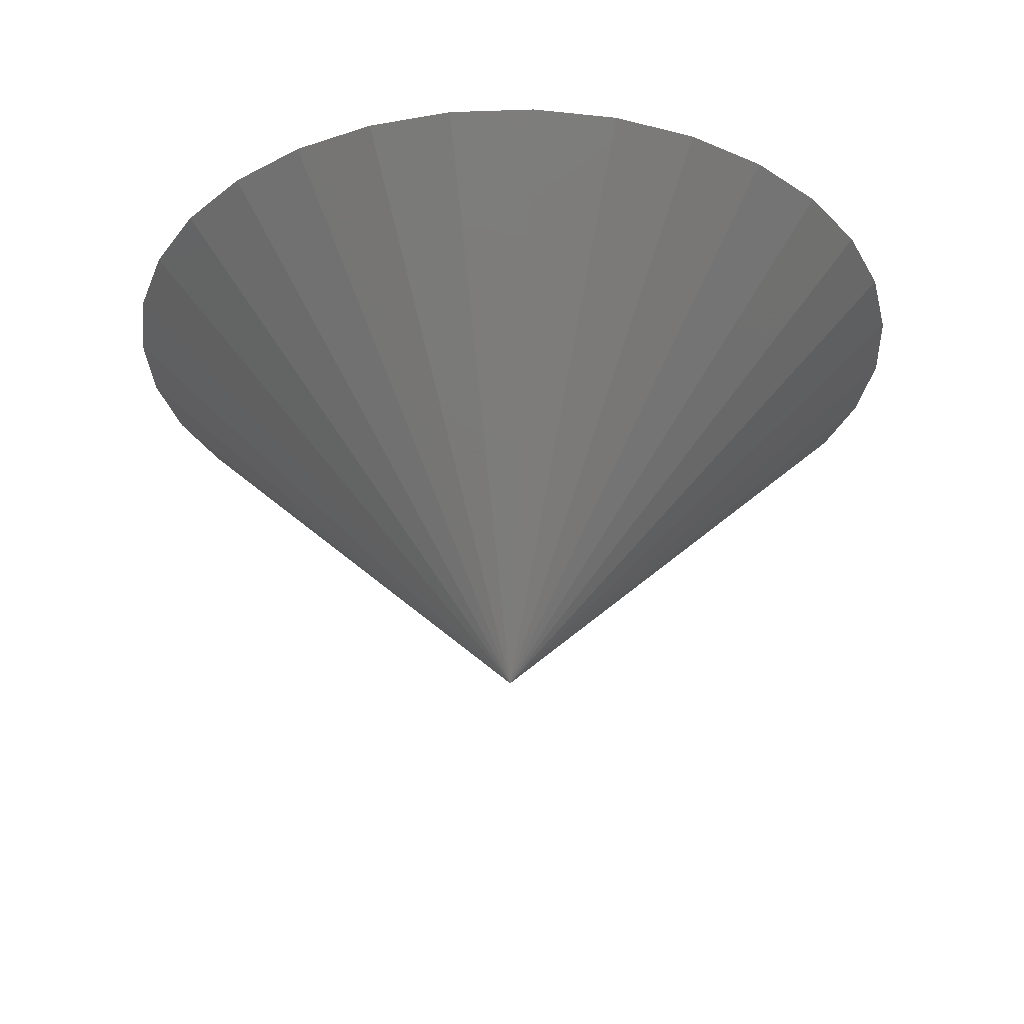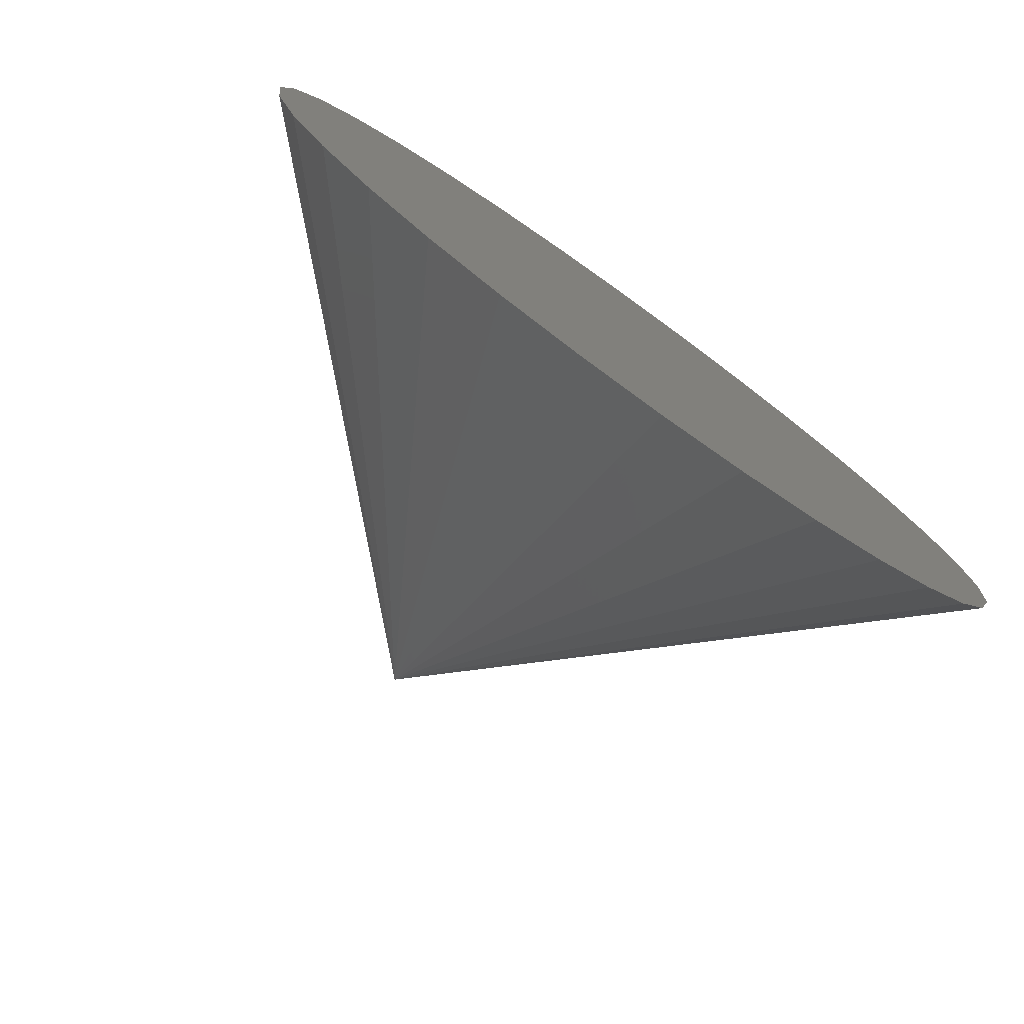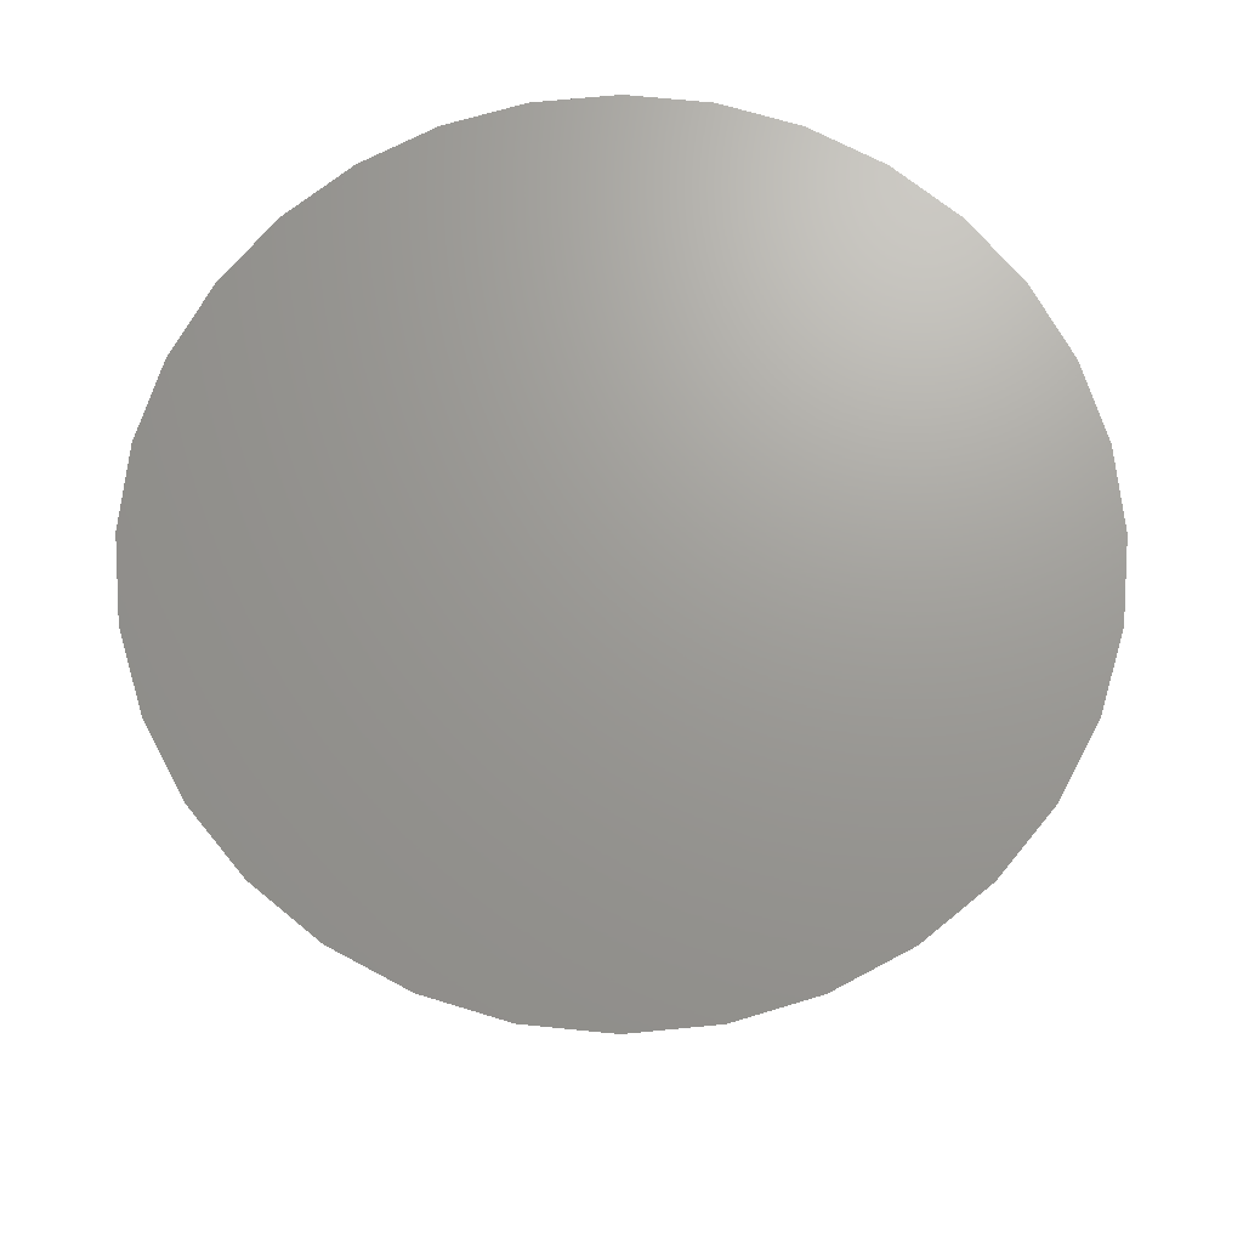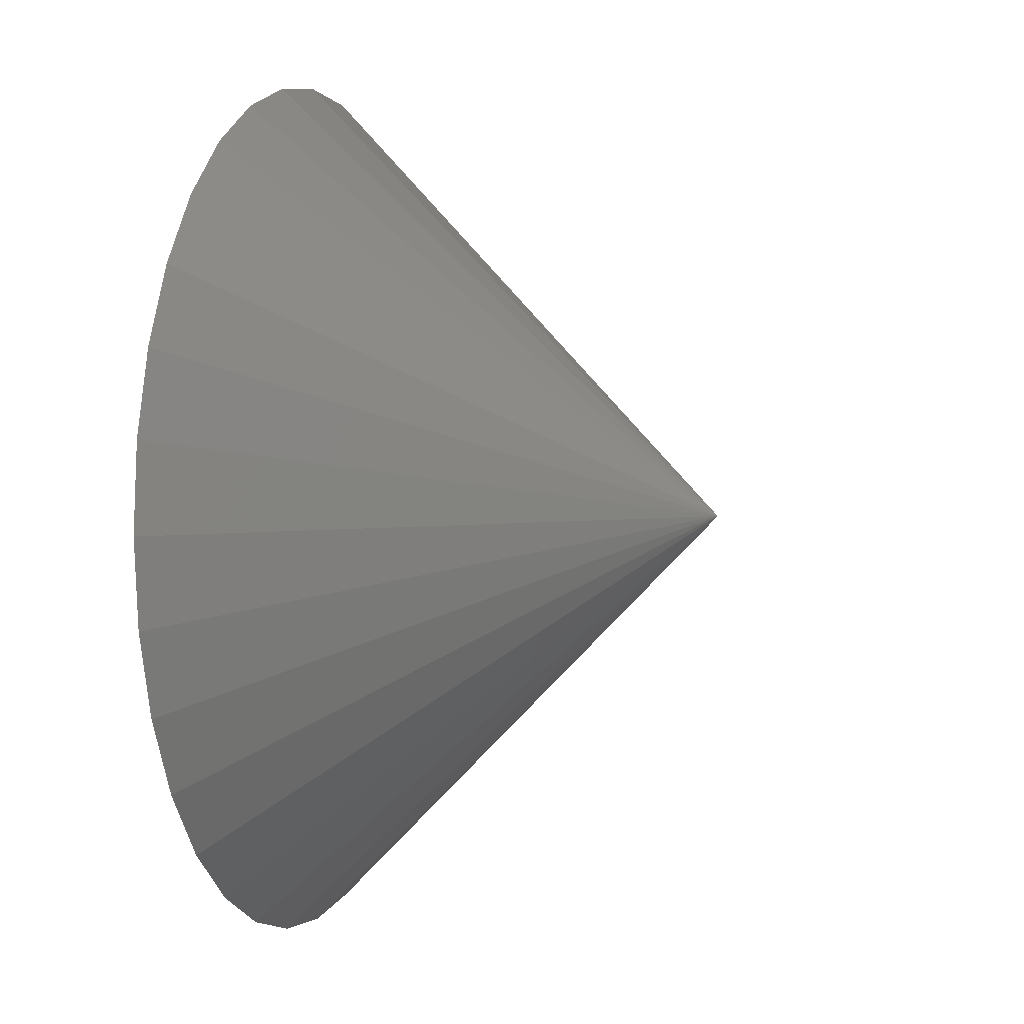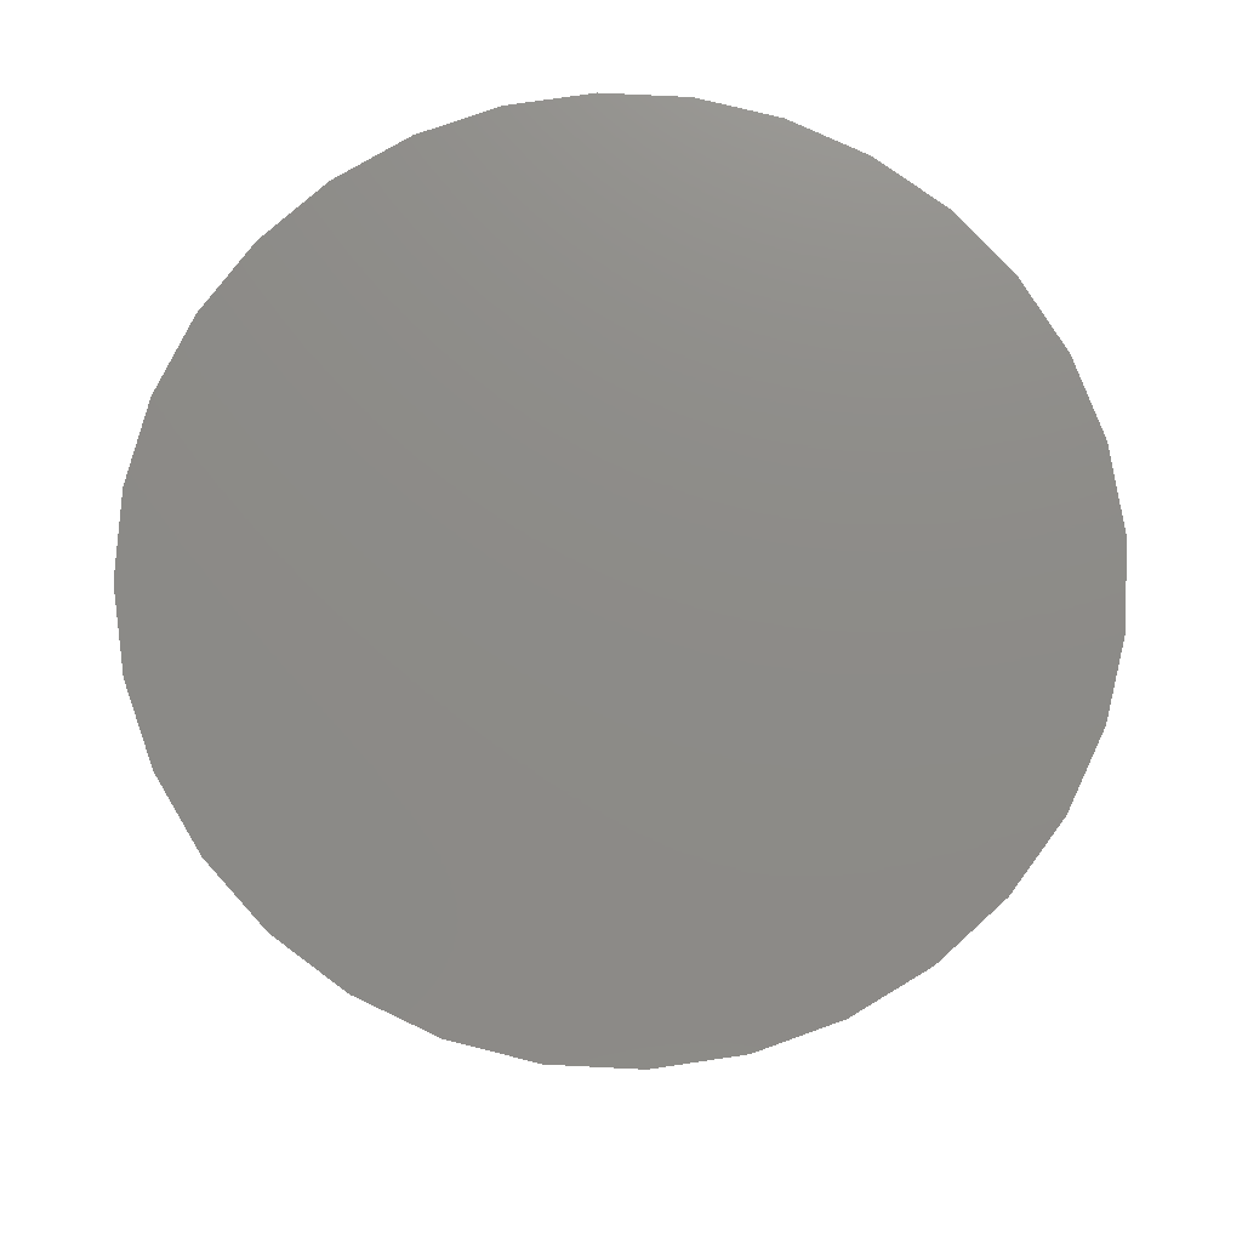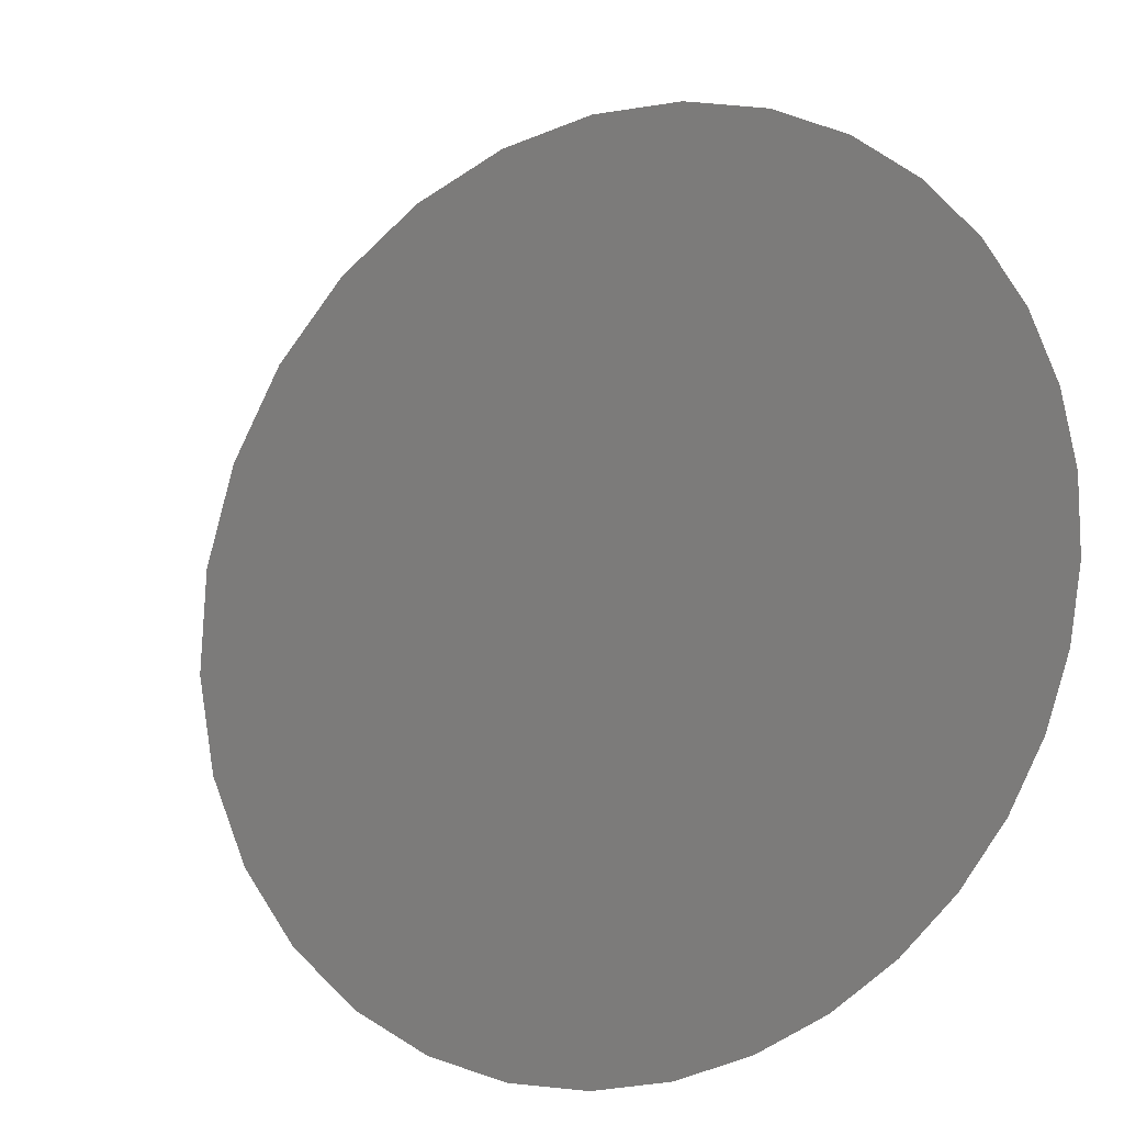
<metadata>
{"format":"stl","ext":"stl","renderer":"f3d","projection":"perspective","resolution":1024,"background":"white","views":[{"elev":-31.3,"azim":-115.4,"up":"+Z"},{"elev":-78.0,"azim":-35.6,"up":"+Y"},{"elev":69.4,"azim":90.1,"up":"+Z"},{"elev":3.5,"azim":106.9,"up":"+Y"},{"elev":75.5,"azim":-160.3,"up":"+Z"},{"elev":13.1,"azim":-27.6,"up":"+Y"}]}
</metadata>
<code>
# stl→obj: 33 verts, 62 faces
v 0.714 0.03025 0.007812
v 0.7184 0.03158 0.007812
v 0.7169 0.03143 0.007812
v 0.7154 0.03098 0.007812
v 0.72 0.03143 0.007812
v 0.7128 0.02927 0.007812
v 0.7119 0.02807 0.007812
v 0.7214 0.03098 0.007812
v 0.7228 0.03025 0.007812
v 0.724 0.02927 0.007812
v 0.725 0.02807 0.007812
v 0.7111 0.02671 0.007812
v 0.7257 0.02671 0.007812
v 0.7107 0.02522 0.007812
v 0.7262 0.02522 0.007812
v 0.7263 0.02368 0.007812
v 0.7107 0.02214 0.007812
v 0.7262 0.02214 0.007812
v 0.7111 0.02066 0.007812
v 0.7257 0.02066 0.007812
v 0.7119 0.0193 0.007812
v 0.725 0.0193 0.007812
v 0.7128 0.0181 0.007812
v 0.714 0.01712 0.007812
v 0.724 0.0181 0.007812
v 0.7154 0.01639 0.007812
v 0.7169 0.01594 0.007812
v 0.7184 0.01579 0.007812
v 0.7228 0.01712 0.007812
v 0.72 0.01594 0.007812
v 0.7214 0.01639 0.007812
v 0.7105 0.02368 0.007812
v 0.7185 0.02368 0
f 1 2 3
f 1 3 4
f 2 1 5
f 5 1 6
f 6 7 5
f 7 8 5
f 7 9 8
f 7 10 9
f 10 7 11
f 7 12 11
f 11 12 13
f 12 14 13
f 13 14 15
f 16 17 18
f 17 19 18
f 18 19 20
f 19 21 20
f 20 21 22
f 21 23 22
f 22 23 24
f 22 24 25
f 25 24 26
f 25 26 27
f 27 28 25
f 28 29 25
f 29 28 30
f 29 30 31
f 32 17 16
f 32 16 15
f 32 15 14
f 33 16 18
f 33 18 20
f 33 20 22
f 33 22 25
f 33 25 29
f 33 29 31
f 33 31 30
f 33 30 28
f 33 28 27
f 33 27 26
f 33 26 24
f 33 24 23
f 33 23 21
f 33 21 19
f 33 19 17
f 33 17 32
f 33 32 14
f 33 14 12
f 33 12 7
f 33 7 6
f 33 6 1
f 33 1 4
f 33 4 3
f 33 3 2
f 33 2 5
f 33 5 8
f 33 8 9
f 33 9 10
f 33 10 11
f 33 11 13
f 33 13 15
f 33 15 16

</code>
